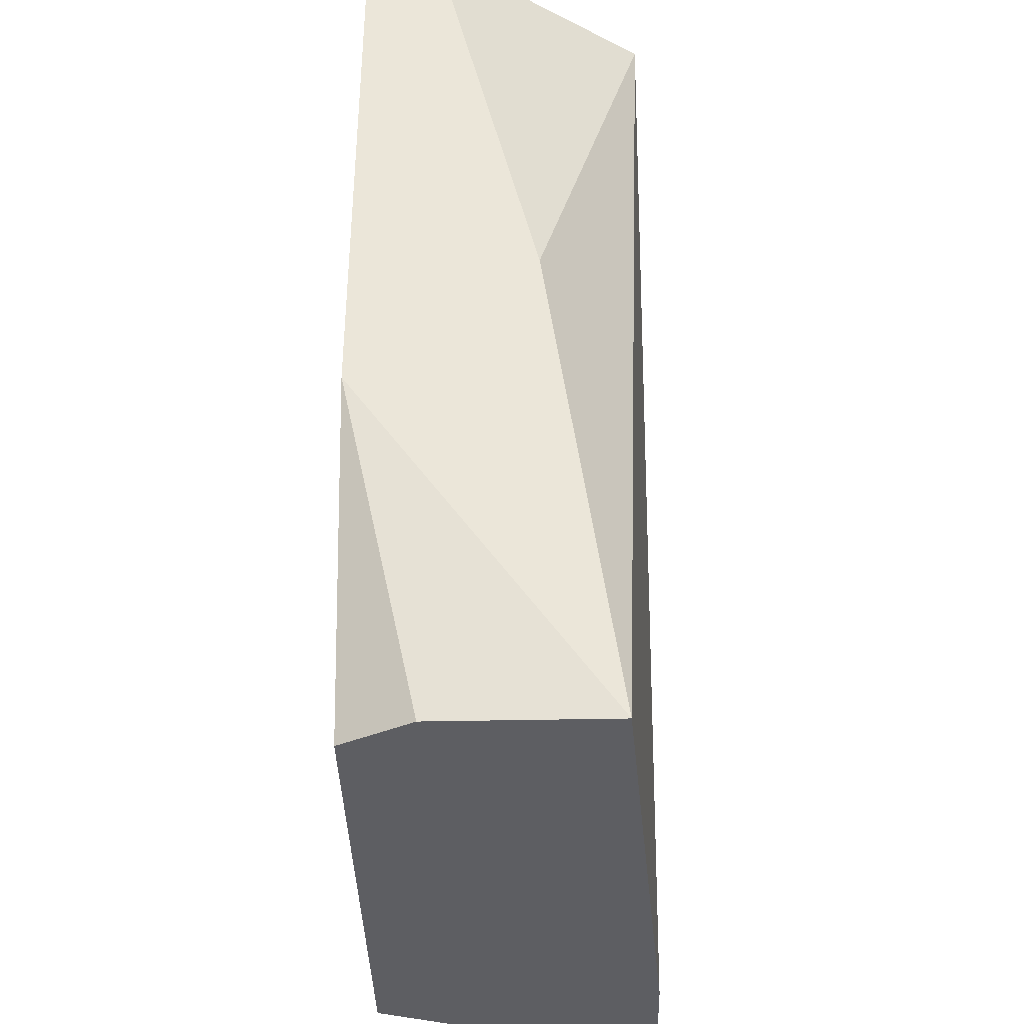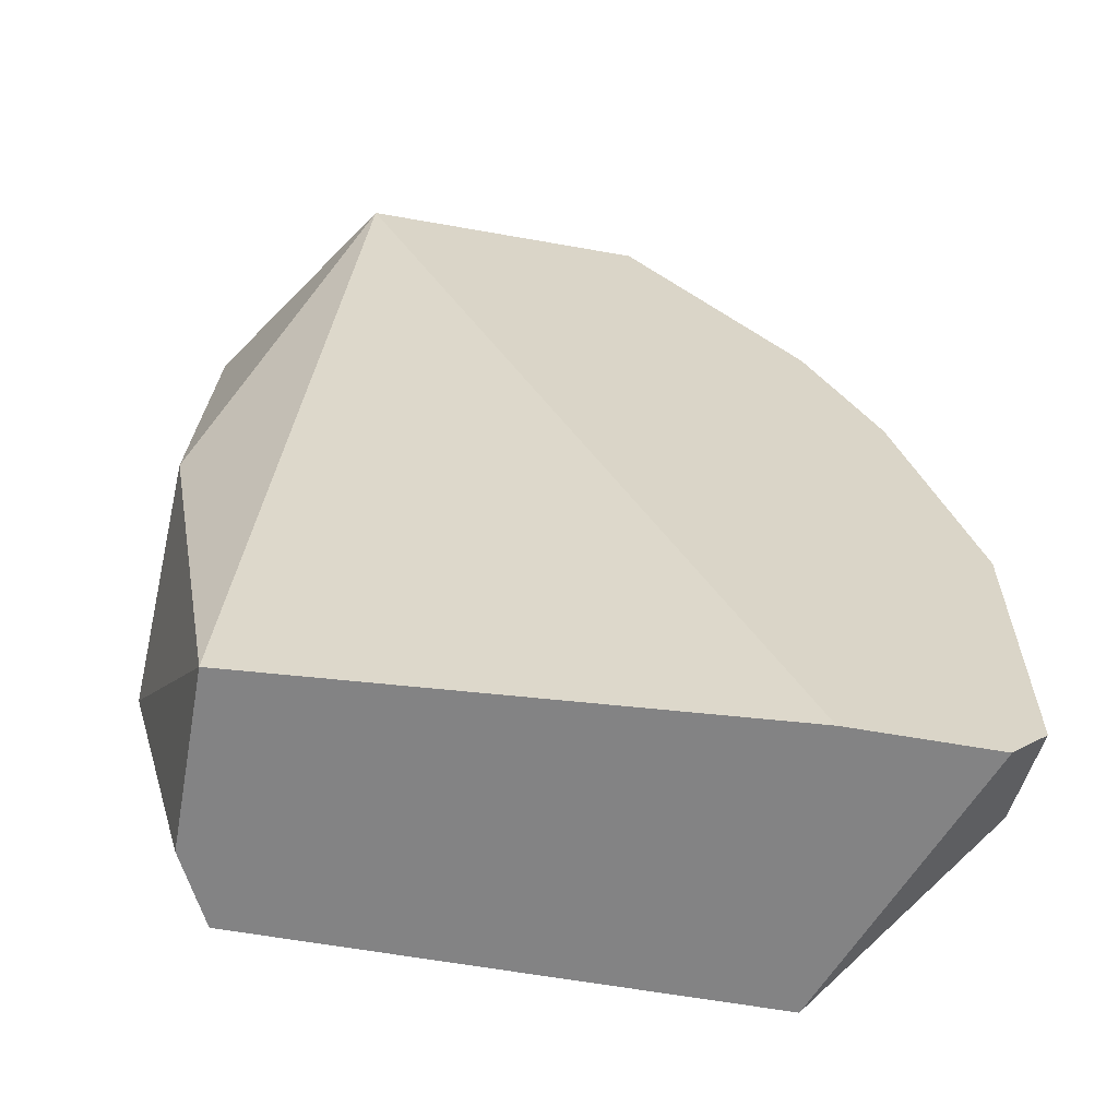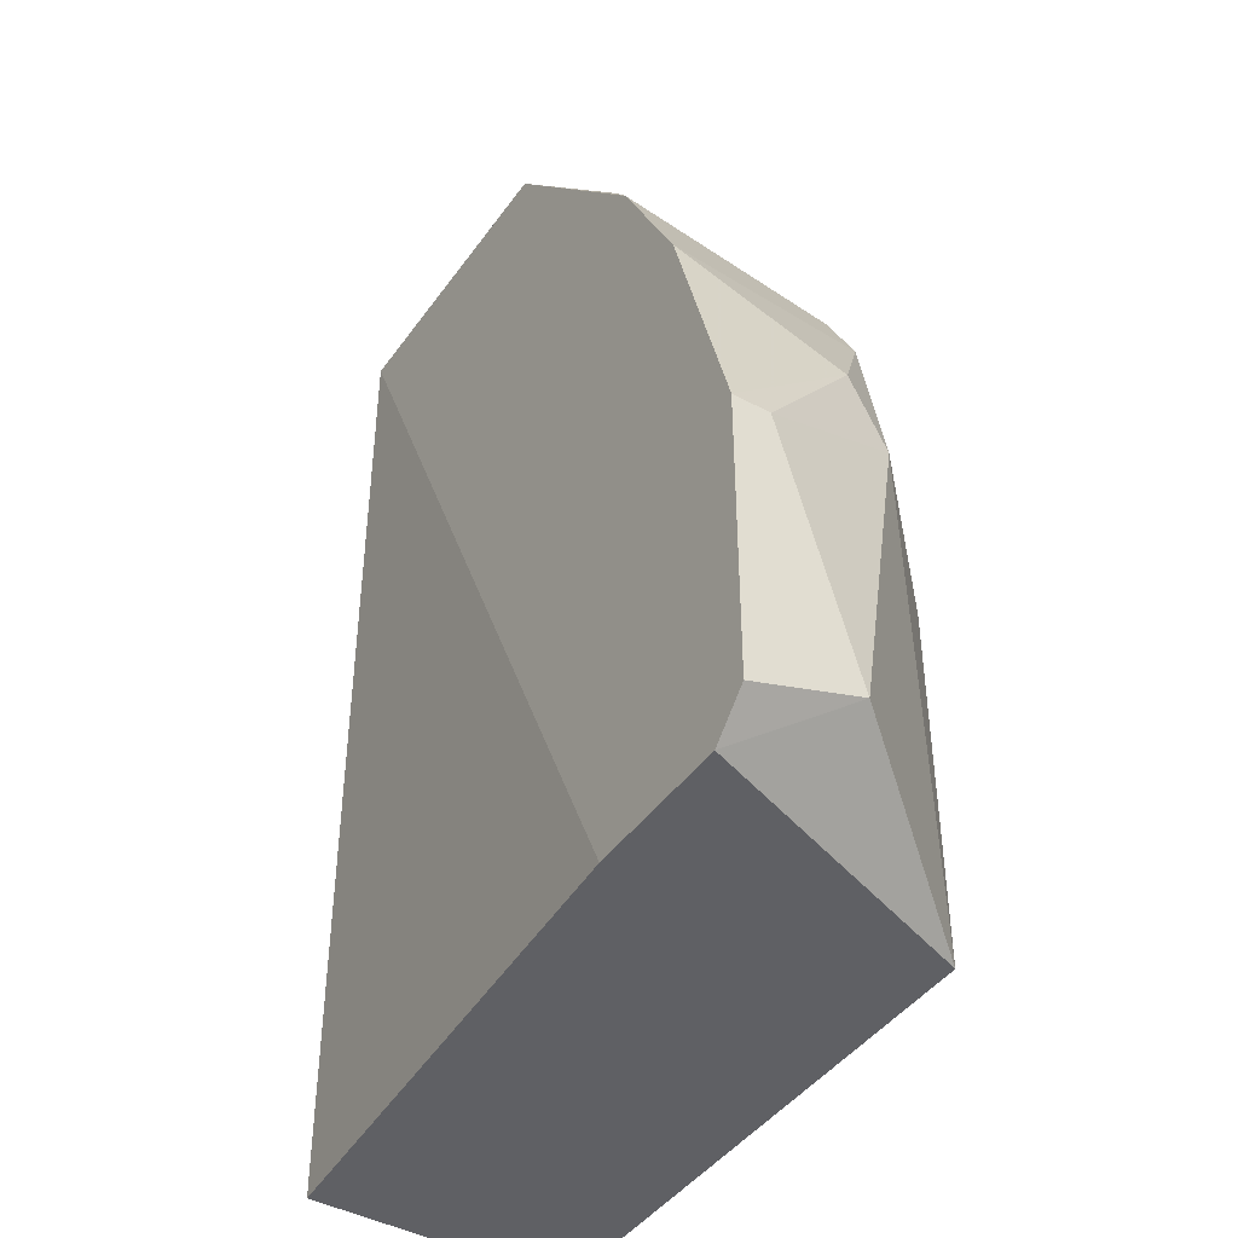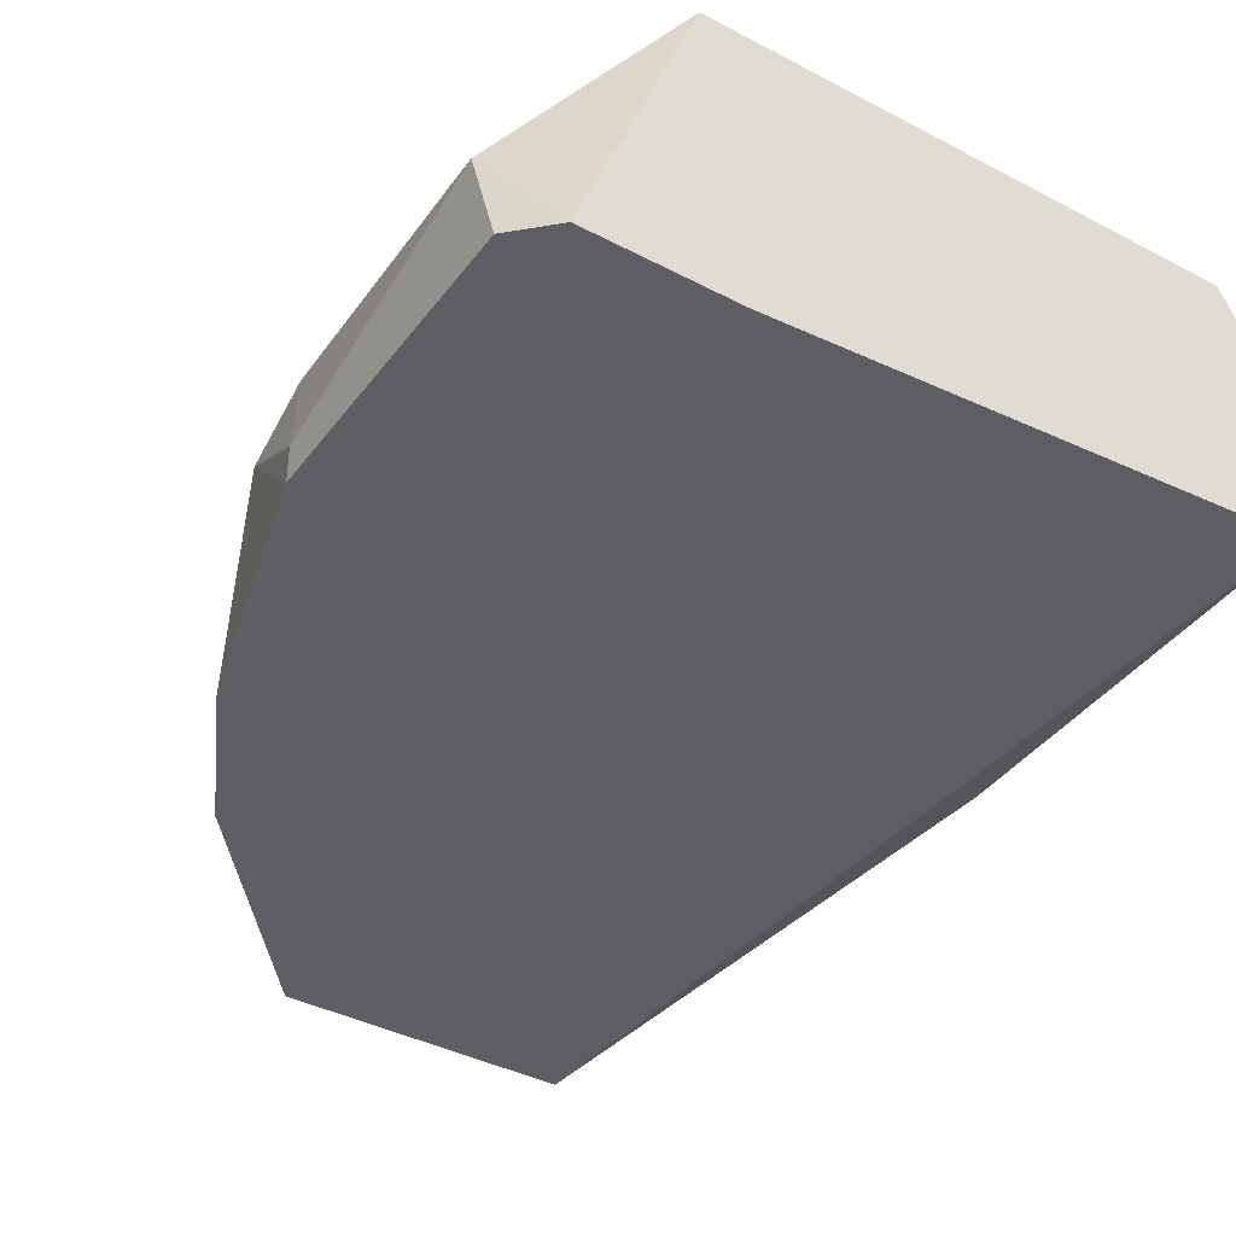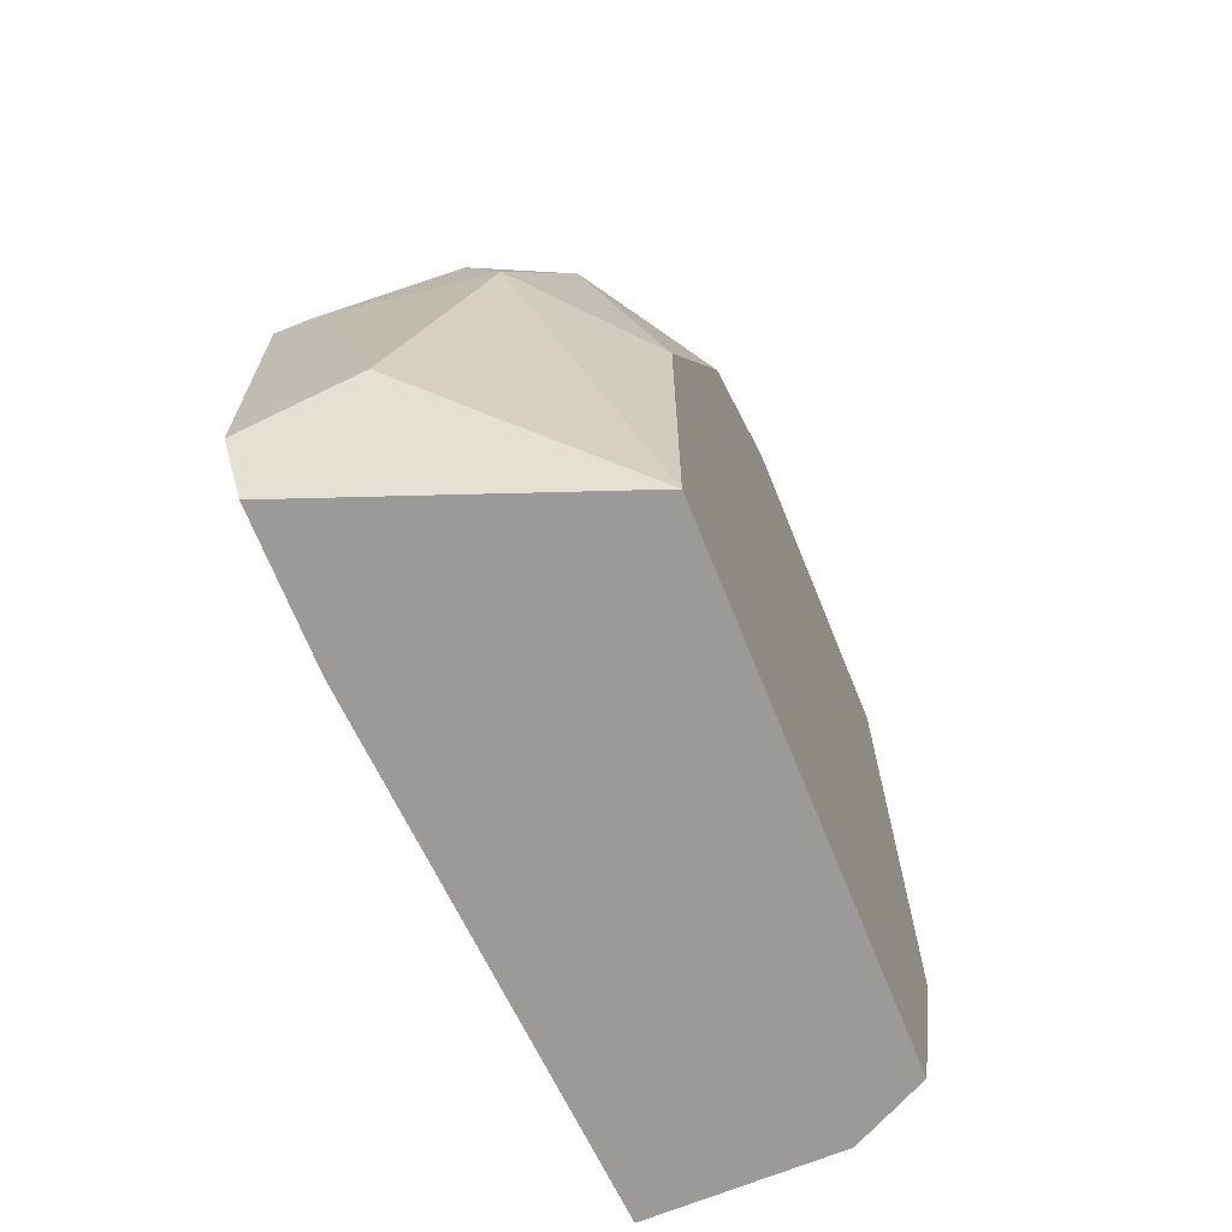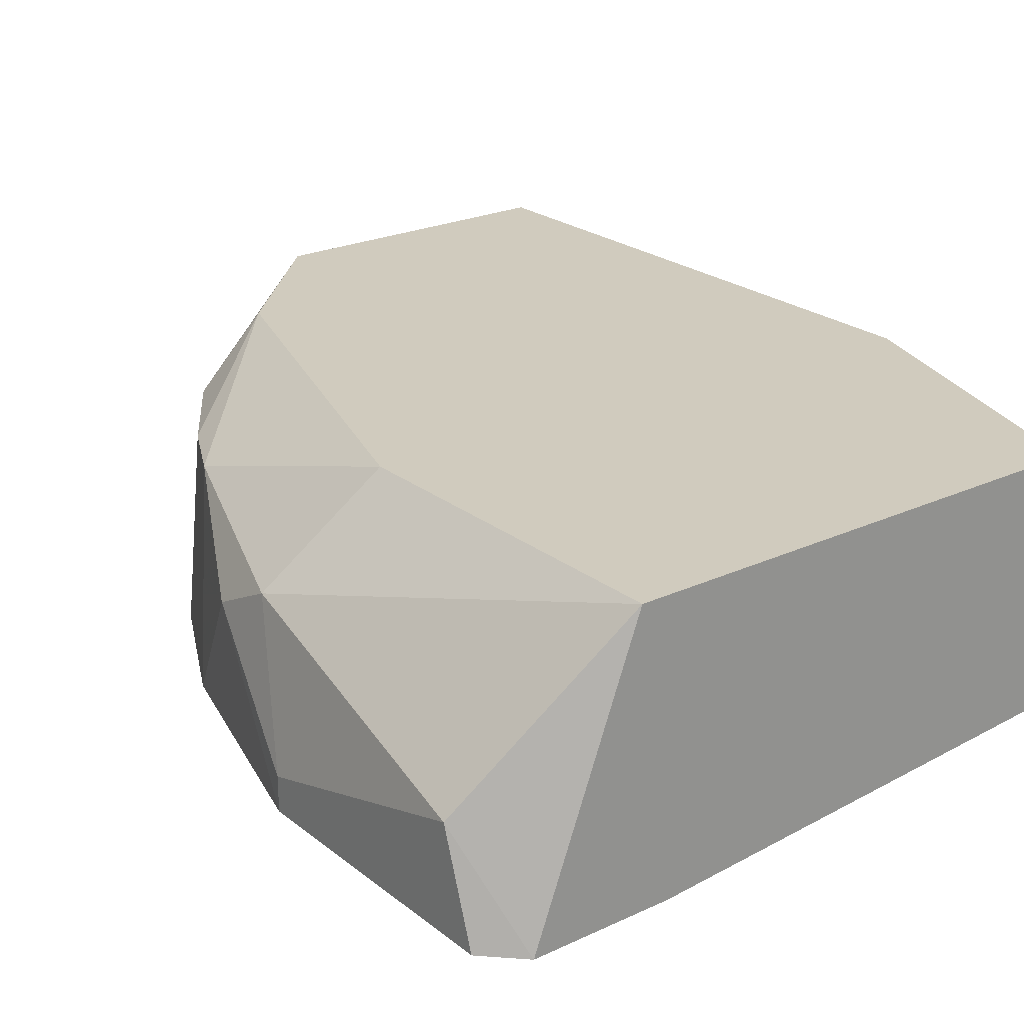
<metadata>
{"format":"obj","ext":"obj","renderer":"f3d","projection":"perspective","resolution":1024,"background":"white","views":[{"elev":-38.7,"azim":-88.5,"up":"+Z"},{"elev":-61.2,"azim":-10.3,"up":"+Z"},{"elev":-43.5,"azim":57.2,"up":"+Z"},{"elev":-39.5,"azim":146.9,"up":"+Y"},{"elev":-69.3,"azim":112.0,"up":"+Z"},{"elev":23.5,"azim":142.1,"up":"+Y"}]}
</metadata>
<code>
v 0.02287 0.0104 -0.01639
v 0.009219 0.0104 -0.007283
v 0.02105 0.01586 -0.01366
v 0.02105 0.01768 -0.02185
v 0.02105 0.01768 -0.03095
v 0.02105 0.0104 -0.01275
v 0.02196 0.01586 -0.01548
v 0.0165 0.01586 -0.008196
v 0.0165 0.0104 -0.007283
v 0.0247 0.01313 -0.02913
v 0.0247 0.01131 -0.02276
v 0.0247 0.0104 -0.03004
v 0.0247 0.0104 -0.02276
v 0.005577 0.01586 -0.007283
v 0.005577 0.01768 -0.007283
v 0.005577 0.01768 -0.02276
v 0.005577 0.01313 -0.01912
v 0.01377 0.01768 -0.007283
v 0.008309 0.01768 -0.03095
v 0.01741 0.01768 -0.01093
v 0.007398 0.01586 -0.03095
v 0.007398 0.01131 -0.03095
v 0.02378 0.01404 -0.01912
v 0.02378 0.01495 -0.02094
v 0.02378 0.0104 -0.03095
v 0.01923 0.01586 -0.01093
v 0.01923 0.01131 -0.01002
v 0.02014 0.0104 -0.03095
f 10 13 12
f 22 19 5
f 19 15 5
f 5 15 20
f 22 5 25
f 9 15 2
f 17 22 2
f 25 9 2
f 17 15 16
f 15 19 16
f 22 17 16
f 15 9 18
f 20 15 18
f 9 25 6
f 25 5 10
f 5 20 4
f 15 17 14
f 17 2 14
f 2 15 14
f 22 25 28
f 2 22 28
f 25 2 28
f 20 18 26
f 3 20 26
f 23 11 24
f 11 10 24
f 10 5 24
f 5 4 24
f 11 23 13
f 6 25 13
f 10 11 13
f 19 22 21
f 16 19 21
f 22 16 21
f 18 9 8
f 26 18 8
f 3 6 1
f 13 23 1
f 6 13 1
f 20 3 7
f 4 20 7
f 23 24 7
f 24 4 7
f 1 23 7
f 3 1 7
f 9 6 27
f 6 3 27
f 3 26 27
f 8 9 27
f 26 8 27
f 25 10 12
f 13 25 12

</code>
